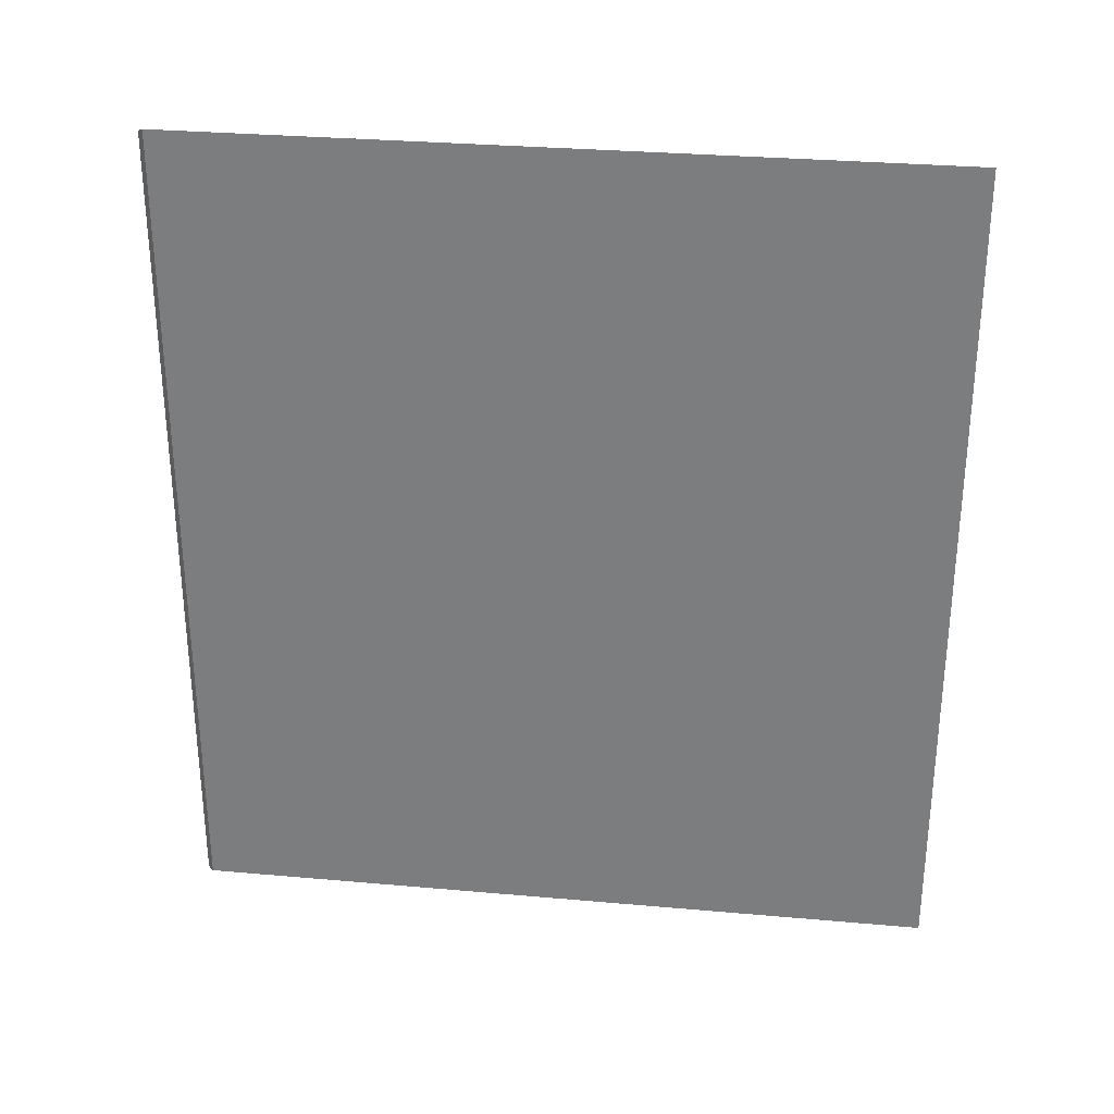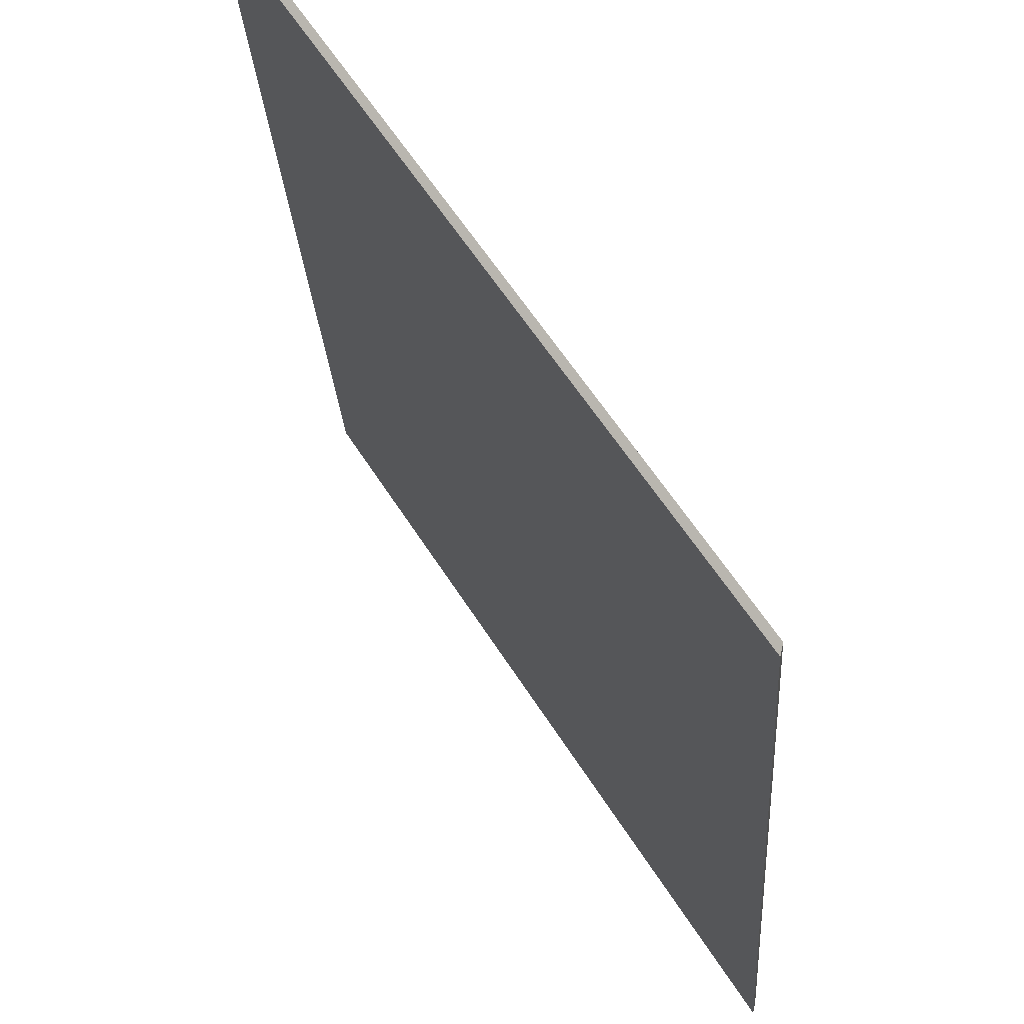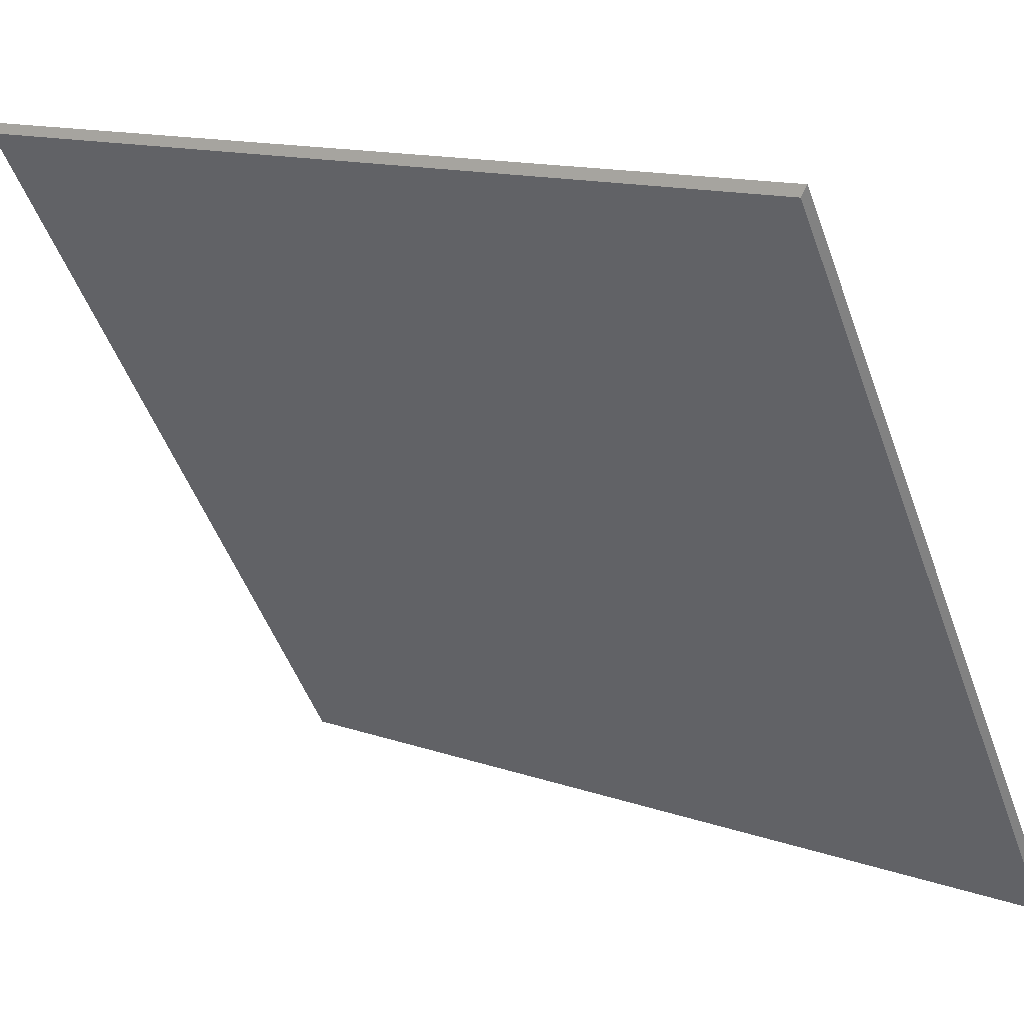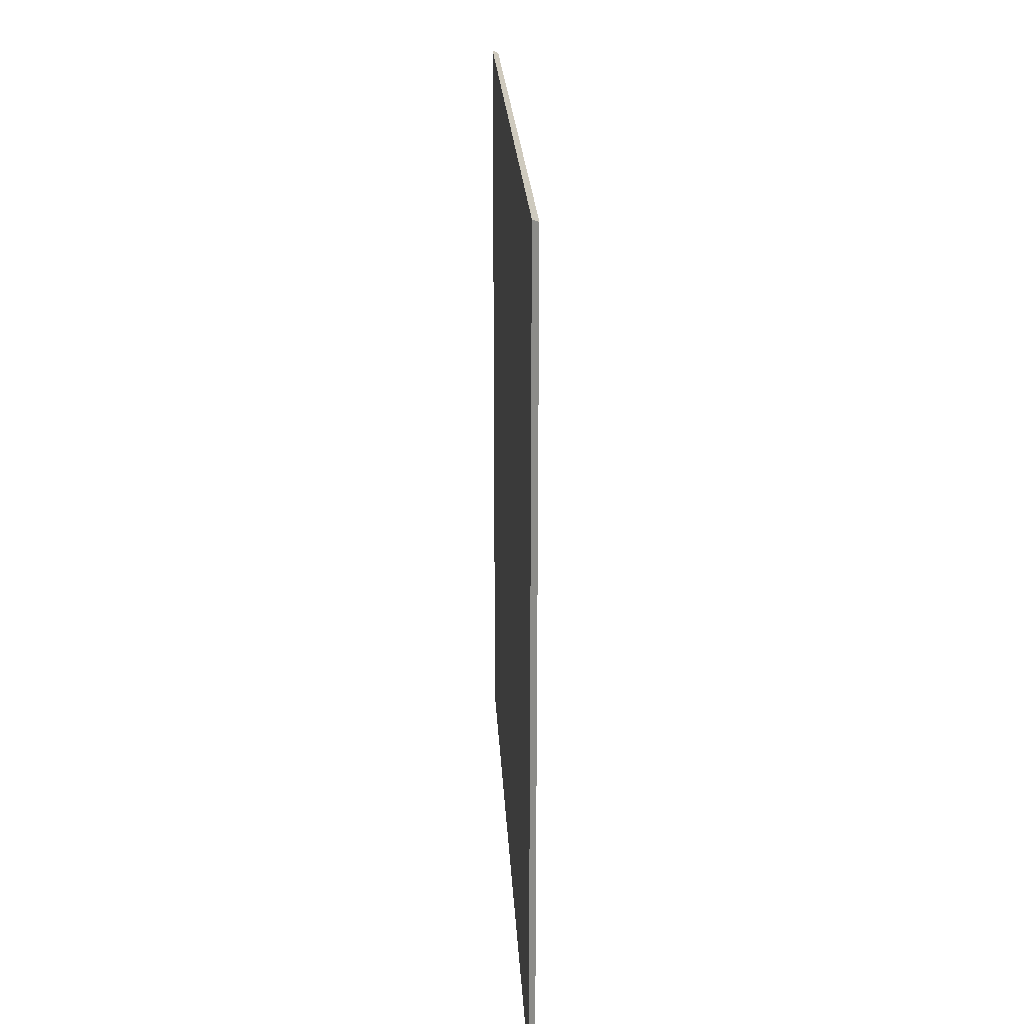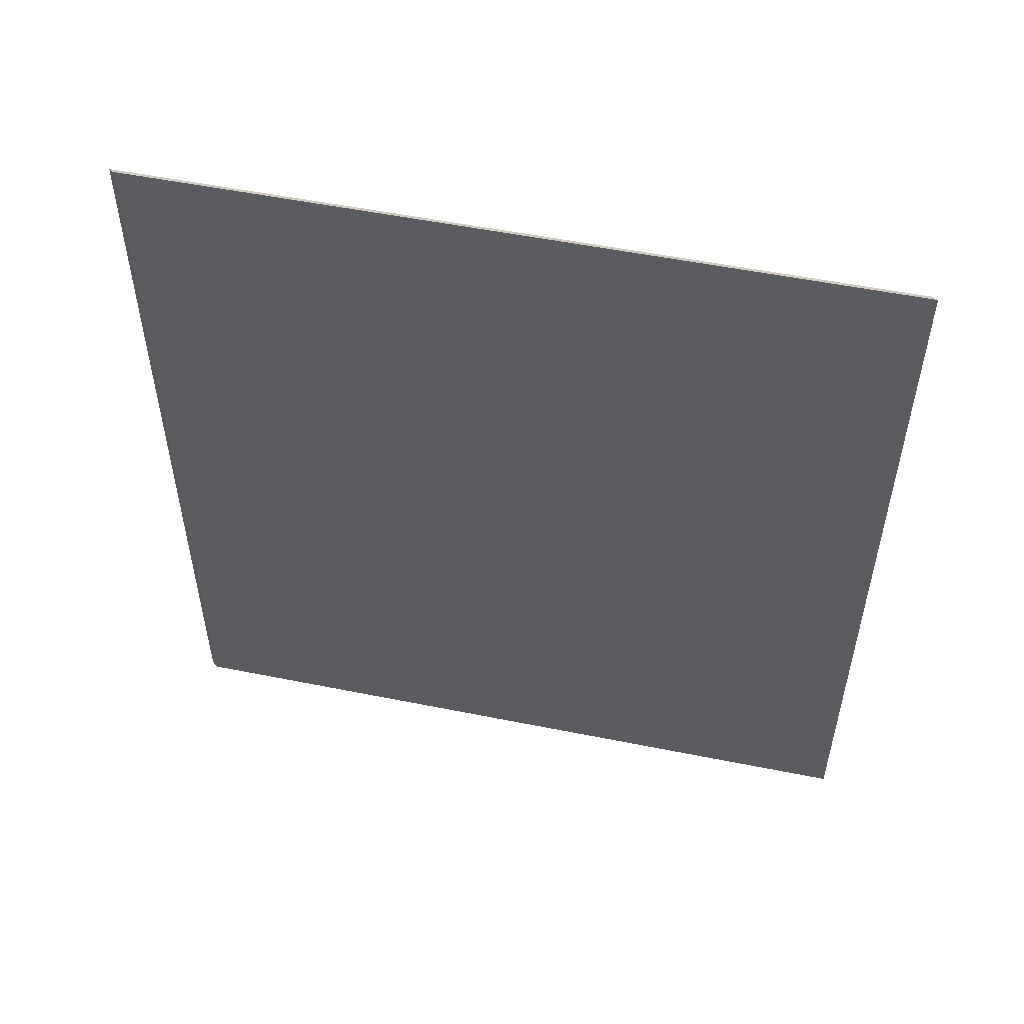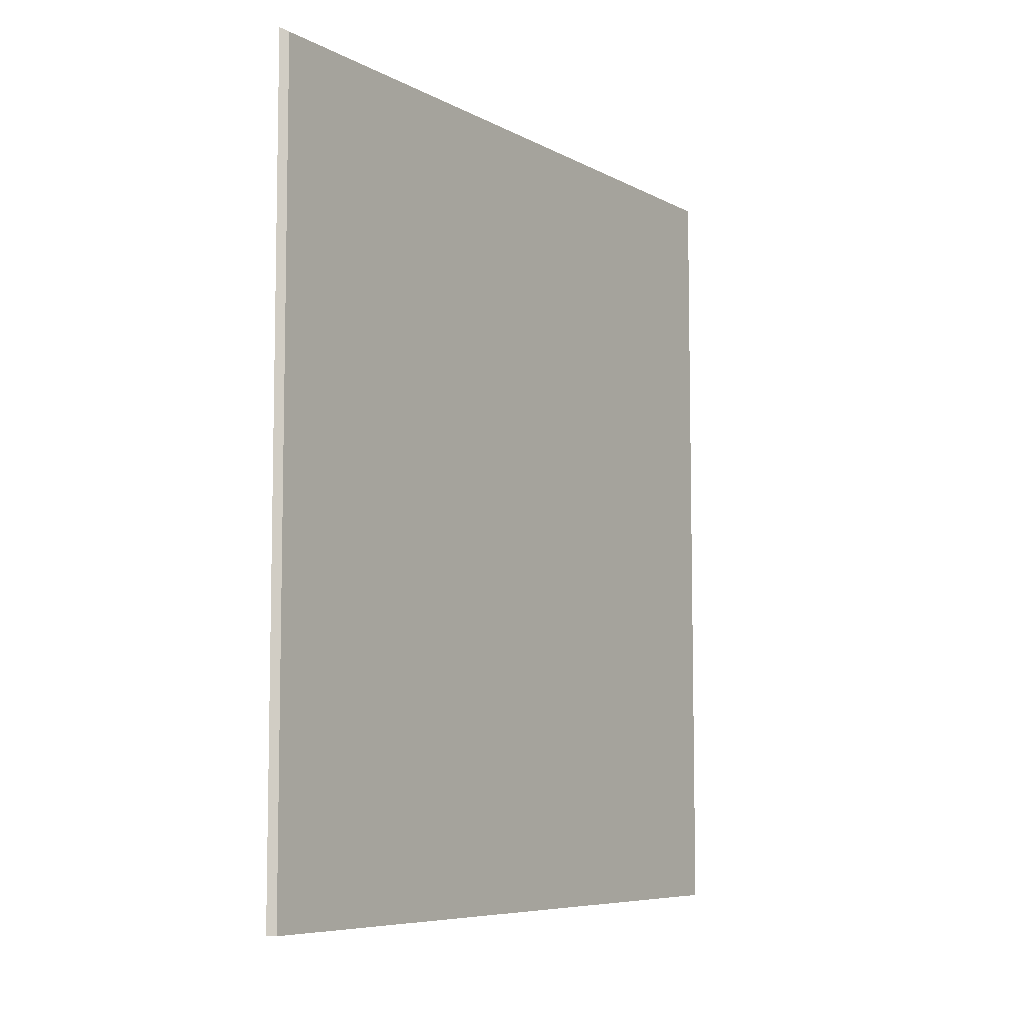
<metadata>
{"format":"obj","ext":"obj","renderer":"f3d","projection":"perspective","resolution":1024,"background":"white","views":[{"elev":29.9,"azim":-50.2,"up":"+Y"},{"elev":-27.1,"azim":-176.4,"up":"+Z"},{"elev":13.2,"azim":128.8,"up":"+Z"},{"elev":22.7,"azim":29.5,"up":"+Y"},{"elev":52.8,"azim":-45.4,"up":"+Y"},{"elev":-7.2,"azim":66.6,"up":"+Y"}]}
</metadata>
<code>
v 0.9535 -0.000726 1.517
v 0.9535 -0.1198 1.517
v 1.011 -0.1198 1.608
v 1.011 -0.000836 1.608
v 0.9539 -0.001267 1.516
v 0.9539 -0.1198 1.516
v 0.9535 -0.1198 1.517
v 0.9535 -0.000726 1.517
v 0.9535 -0.1198 1.517
v 0.9539 -0.1198 1.516
v 1.012 -0.1198 1.607
v 1.011 -0.1198 1.608
v 1.012 -0.1198 1.607
v 1.012 -0.001377 1.607
v 1.011 -0.000836 1.608
v 1.011 -0.1198 1.608
v 1.012 -0.001377 1.607
v 0.9539 -0.001267 1.516
v 0.9535 -0.000726 1.517
v 1.011 -0.000836 1.608
v 0.9539 -0.001267 1.516
v 1.012 -0.001377 1.607
v 1.012 -0.1198 1.607
v 0.9539 -0.1198 1.516
f 1 2 3
f 1 3 4
f 5 6 7
f 5 7 8
f 9 10 11
f 9 11 12
f 13 14 15
f 13 15 16
f 17 18 19
f 17 19 20
f 21 22 23
f 21 23 24

</code>
